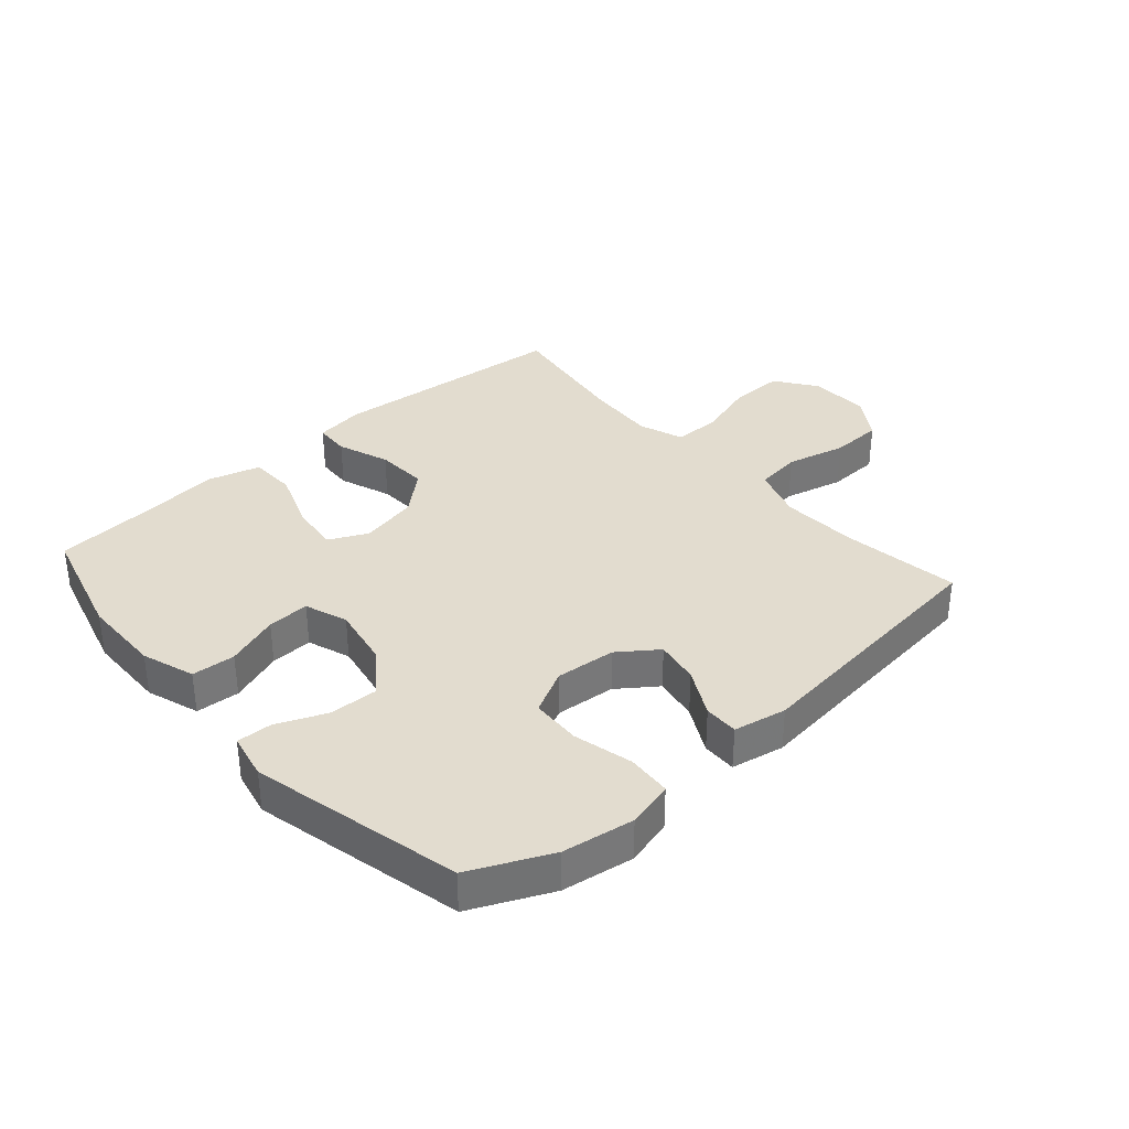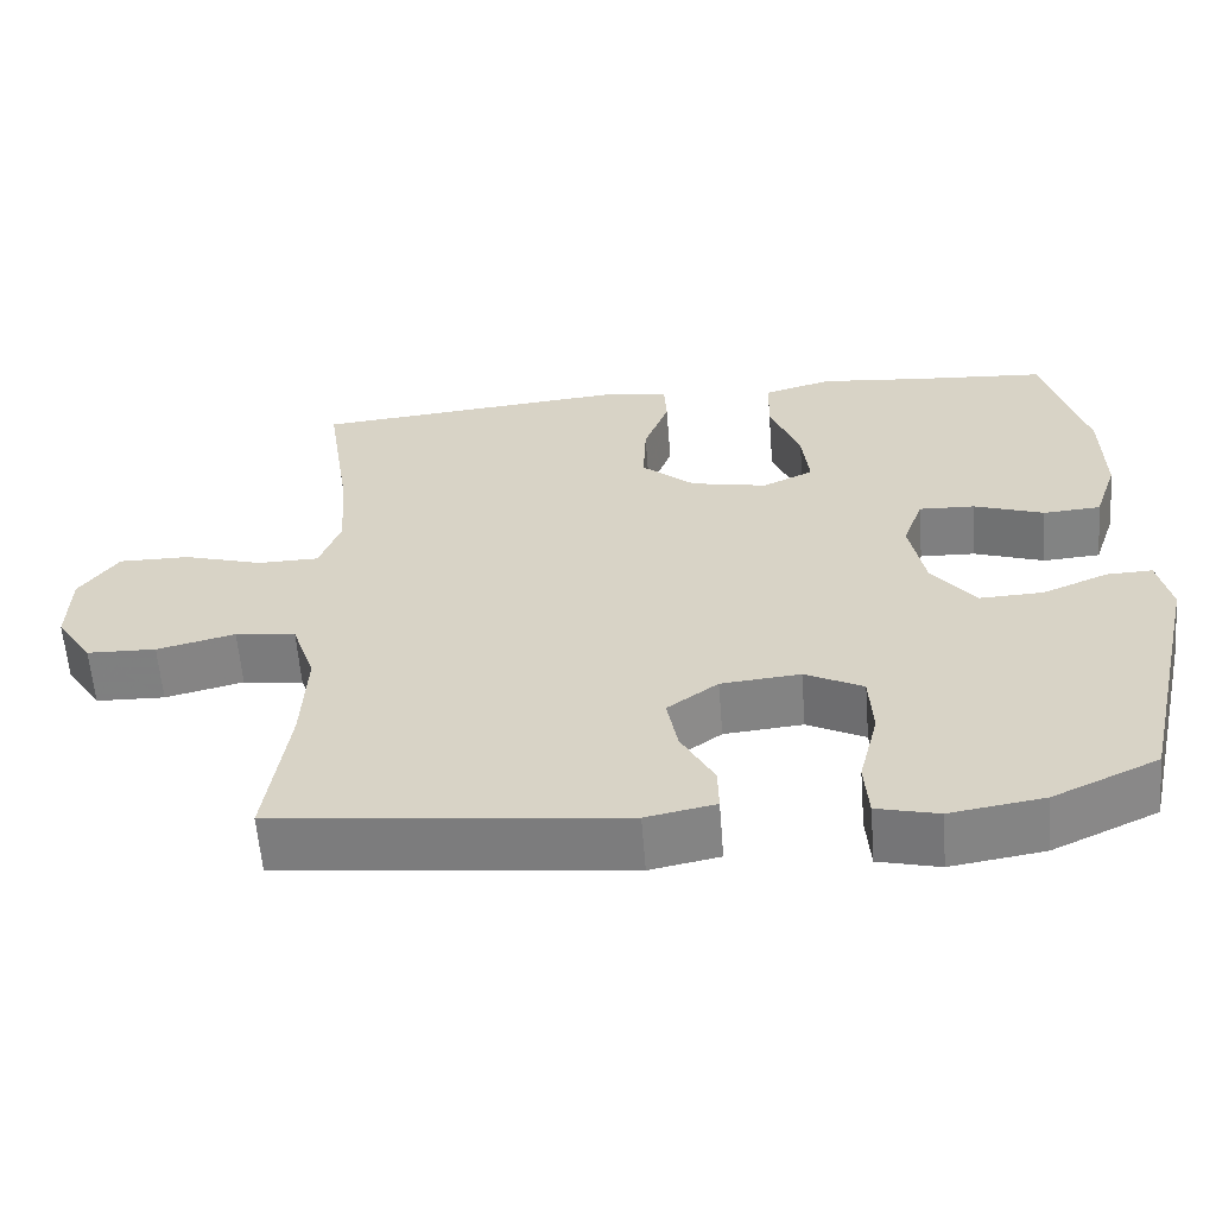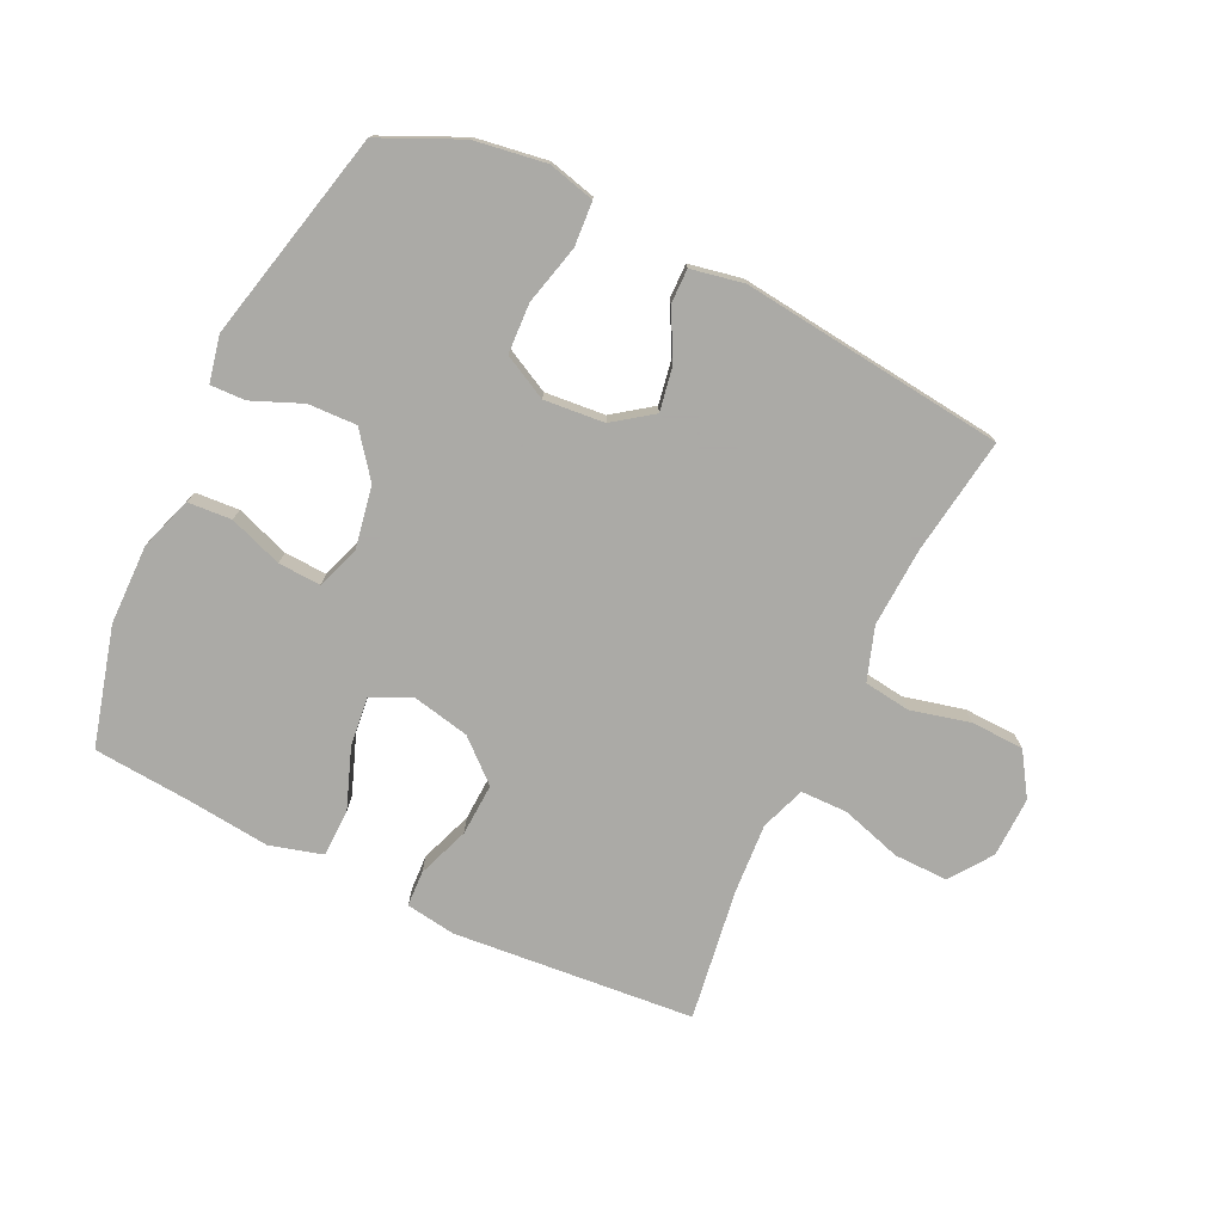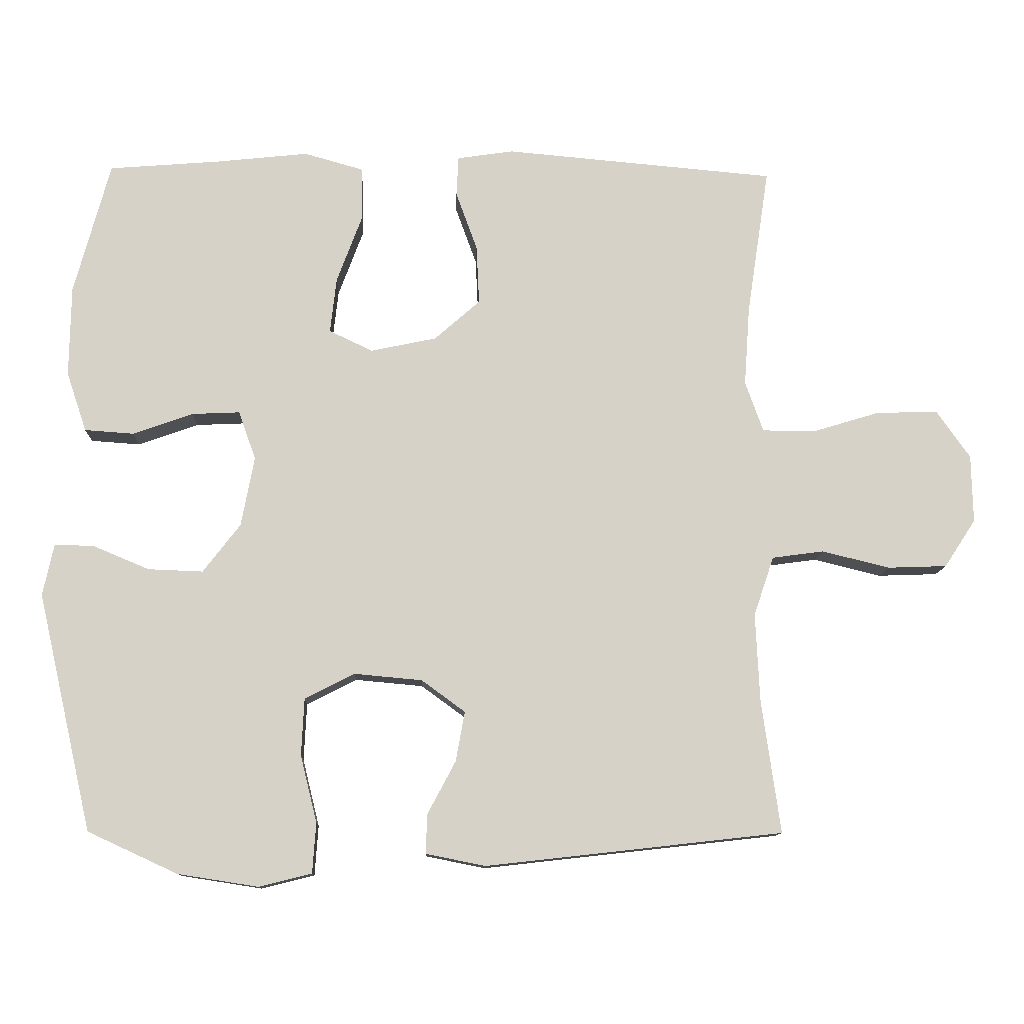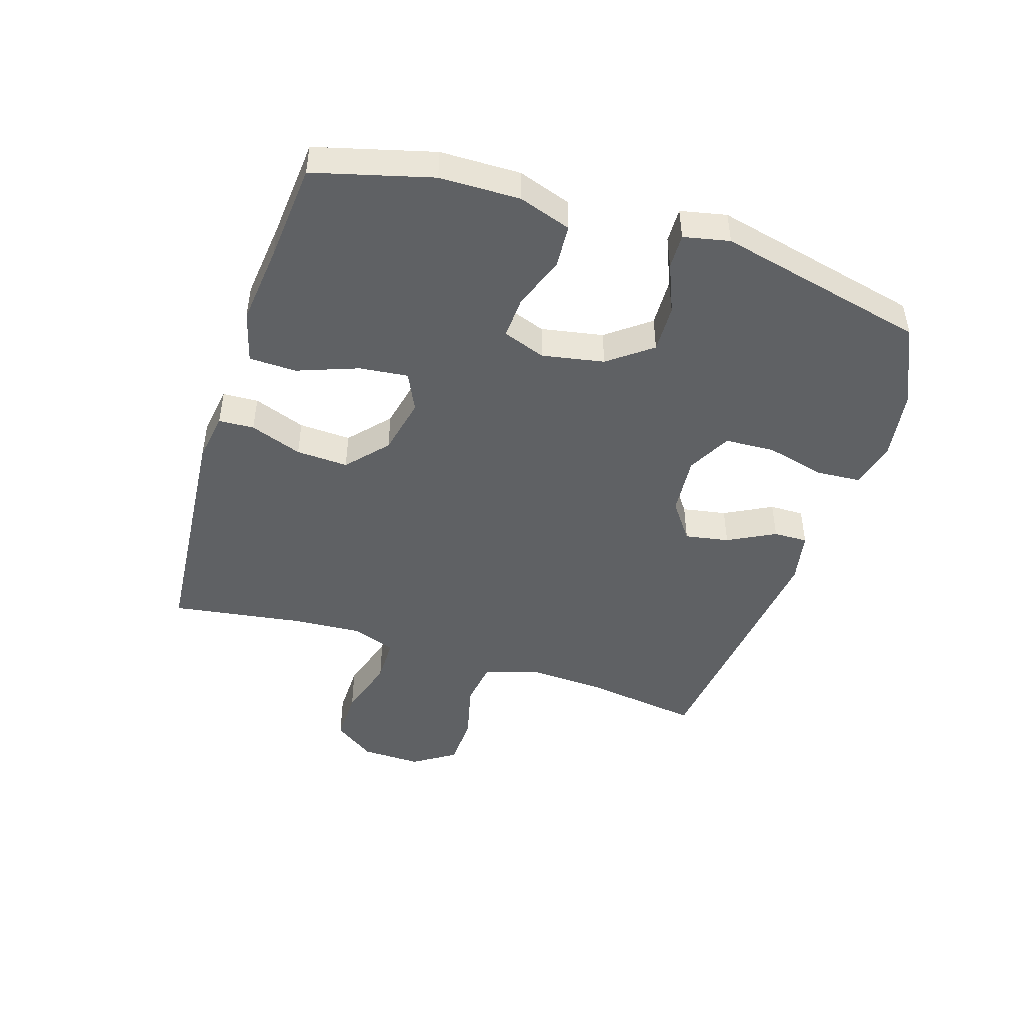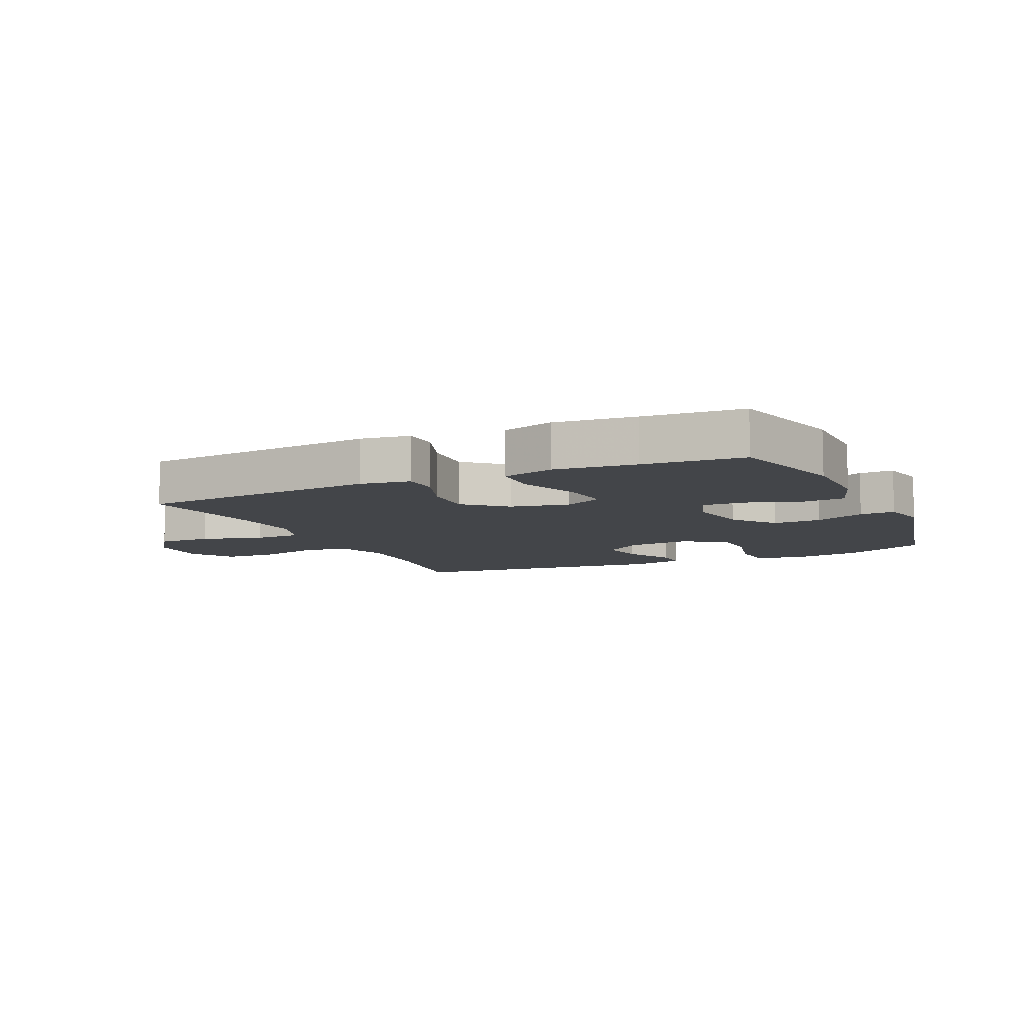
<metadata>
{"format":"obj","ext":"obj","renderer":"f3d","projection":"perspective","resolution":1024,"background":"white","views":[{"elev":34.7,"azim":138.6,"up":"+Y"},{"elev":-60.3,"azim":4.5,"up":"+Z"},{"elev":-75.7,"azim":154.3,"up":"+Y"},{"elev":-11.4,"azim":178.0,"up":"+Z"},{"elev":-46.3,"azim":72.2,"up":"+Y"},{"elev":-8.8,"azim":24.8,"up":"+Y"}]}
</metadata>
<code>
v -0.5 0.07 0.5
v -0.108 0.07 0.535
v -0.027 0.07 0.523
v -0.024 0.07 0.465
v -0.055 0.07 0.38
v -0.059 0.07 0.295
v 0.007 0.07 0.237
v 0.102 0.07 0.217
v 0.165 0.07 0.247
v 0.156 0.07 0.327
v 0.119 0.07 0.426
v 0.121 0.07 0.503
v 0.206 0.07 0.527
v 0.338 0.07 0.513
v 0.5 0.07 0.5
v 0.552 0.07 0.308
v 0.554 0.07 0.177
v 0.525 0.07 0.091
v 0.454 0.07 0.086
v 0.367 0.07 0.117
v 0.298 0.07 0.12
v 0.273 0.07 0.05
v 0.292 0.07 -0.051
v 0.346 0.07 -0.121
v 0.425 0.07 -0.118
v 0.506 0.07 -0.084
v 0.563 0.07 -0.082
v 0.579 0.07 -0.157
v 0.5 0.07 -0.5
v 0.37 0.07 -0.56
v 0.254 0.07 -0.578
v 0.178 0.07 -0.559
v 0.173 0.07 -0.487
v 0.197 0.07 -0.39
v 0.193 0.07 -0.308
v 0.121 0.07 -0.271
v 0.023 0.07 -0.28
v -0.04 0.07 -0.326
v -0.027 0.07 -0.398
v 0.014 0.07 -0.475
v 0.015 0.07 -0.531
v -0.071 0.07 -0.548
v -0.5 0.07 -0.5
v -0.473 0.07 -0.309
v -0.467 0.07 -0.181
v -0.496 0.07 -0.095
v -0.571 0.07 -0.085
v -0.668 0.07 -0.109
v -0.754 0.07 -0.106
v -0.799 0.07 -0.037
v -0.797 0.07 0.061
v -0.749 0.07 0.129
v -0.661 0.07 0.128
v -0.562 0.07 0.098
v -0.486 0.07 0.099
v -0.46 0.07 0.172
v -0.468 0.07 0.287
v -0.5 0 0.5
v -0.108 0 0.535
v -0.027 0 0.523
v -0.024 0 0.465
v -0.055 0 0.38
v -0.059 0 0.295
v 0.007 0 0.237
v 0.102 0 0.217
v 0.165 0 0.247
v 0.156 0 0.327
v 0.119 0 0.426
v 0.121 0 0.503
v 0.206 0 0.527
v 0.338 0 0.513
v 0.5 0 0.5
v 0.552 0 0.308
v 0.554 0 0.177
v 0.525 0 0.091
v 0.454 0 0.086
v 0.367 0 0.117
v 0.298 0 0.12
v 0.273 0 0.05
v 0.292 0 -0.051
v 0.346 0 -0.121
v 0.425 0 -0.118
v 0.506 0 -0.084
v 0.563 0 -0.082
v 0.579 0 -0.157
v 0.5 0 -0.5
v 0.37 0 -0.56
v 0.254 0 -0.578
v 0.178 0 -0.559
v 0.173 0 -0.487
v 0.197 0 -0.39
v 0.193 0 -0.308
v 0.121 0 -0.271
v 0.023 0 -0.28
v -0.04 0 -0.326
v -0.027 0 -0.398
v 0.014 0 -0.475
v 0.015 0 -0.531
v -0.071 0 -0.548
v -0.5 0 -0.5
v -0.473 0 -0.309
v -0.467 0 -0.181
v -0.496 0 -0.095
v -0.571 0 -0.085
v -0.668 0 -0.109
v -0.754 0 -0.106
v -0.799 0 -0.037
v -0.797 0 0.061
v -0.749 0 0.129
v -0.661 0 0.128
v -0.562 0 0.098
v -0.486 0 0.099
v -0.46 0 0.172
v -0.468 0 0.287
f 51 52 53 54
f 51 54 55
f 50 51 55
f 47 48 49 50
f 46 47 50 55
f 45 46 55 56
f 41 42 43 44
f 39 40 41 44
f 38 39 44 45
f 37 38 45 56
f 31 32 33 34
f 31 34 35
f 30 31 35
f 29 30 35
f 28 29 35
f 25 26 27 28
f 24 25 28 35
f 23 24 35 36
f 17 18 19 20
f 17 20 21
f 14 15 16 17
f 14 17 21
f 13 14 21 22
f 10 11 12 13
f 9 10 13 22
f 2 3 4 5
f 57 1 2 5
f 57 5 6
f 56 57 6 7
f 37 56 7 8
f 22 23 36 37
f 8 9 22 37
f 111 110 109 108
f 112 111 108
f 112 108 107
f 107 106 105 104
f 112 107 104 103
f 113 112 103 102
f 101 100 99 98
f 101 98 97 96
f 102 101 96 95
f 113 102 95 94
f 91 90 89 88
f 92 91 88
f 92 88 87
f 92 87 86
f 92 86 85
f 85 84 83 82
f 92 85 82 81
f 93 92 81 80
f 77 76 75 74
f 78 77 74
f 74 73 72 71
f 78 74 71
f 79 78 71 70
f 70 69 68 67
f 79 70 67 66
f 62 61 60 59
f 62 59 58 114
f 63 62 114
f 64 63 114 113
f 65 64 113 94
f 94 93 80 79
f 94 79 66 65
f 1 58 59 2
f 2 59 60 3
f 3 60 61 4
f 4 61 62 5
f 5 62 63 6
f 6 63 64 7
f 7 64 65 8
f 8 65 66 9
f 9 66 67 10
f 10 67 68 11
f 11 68 69 12
f 12 69 70 13
f 13 70 71 14
f 14 71 72 15
f 15 72 73 16
f 16 73 74 17
f 17 74 75 18
f 18 75 76 19
f 19 76 77 20
f 20 77 78 21
f 21 78 79 22
f 22 79 80 23
f 23 80 81 24
f 24 81 82 25
f 25 82 83 26
f 26 83 84 27
f 27 84 85 28
f 28 85 86 29
f 29 86 87 30
f 30 87 88 31
f 31 88 89 32
f 32 89 90 33
f 33 90 91 34
f 34 91 92 35
f 35 92 93 36
f 36 93 94 37
f 37 94 95 38
f 38 95 96 39
f 39 96 97 40
f 40 97 98 41
f 41 98 99 42
f 42 99 100 43
f 43 100 101 44
f 44 101 102 45
f 45 102 103 46
f 46 103 104 47
f 47 104 105 48
f 48 105 106 49
f 49 106 107 50
f 50 107 108 51
f 51 108 109 52
f 52 109 110 53
f 53 110 111 54
f 54 111 112 55
f 55 112 113 56
f 56 113 114 57
f 57 114 58 1

</code>
